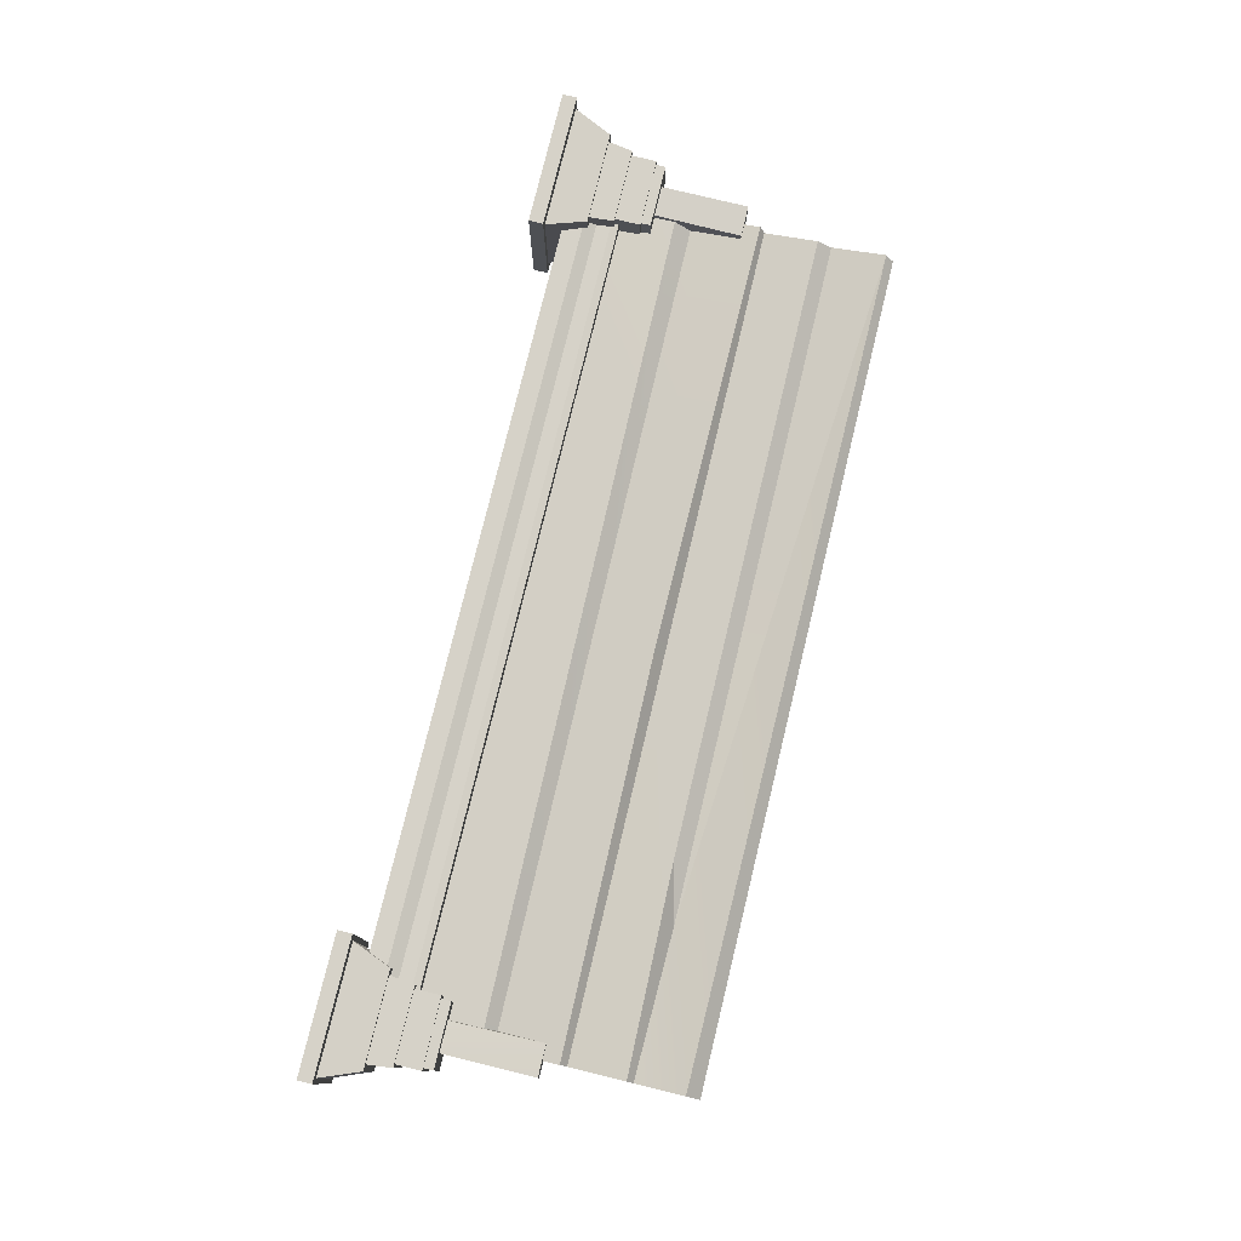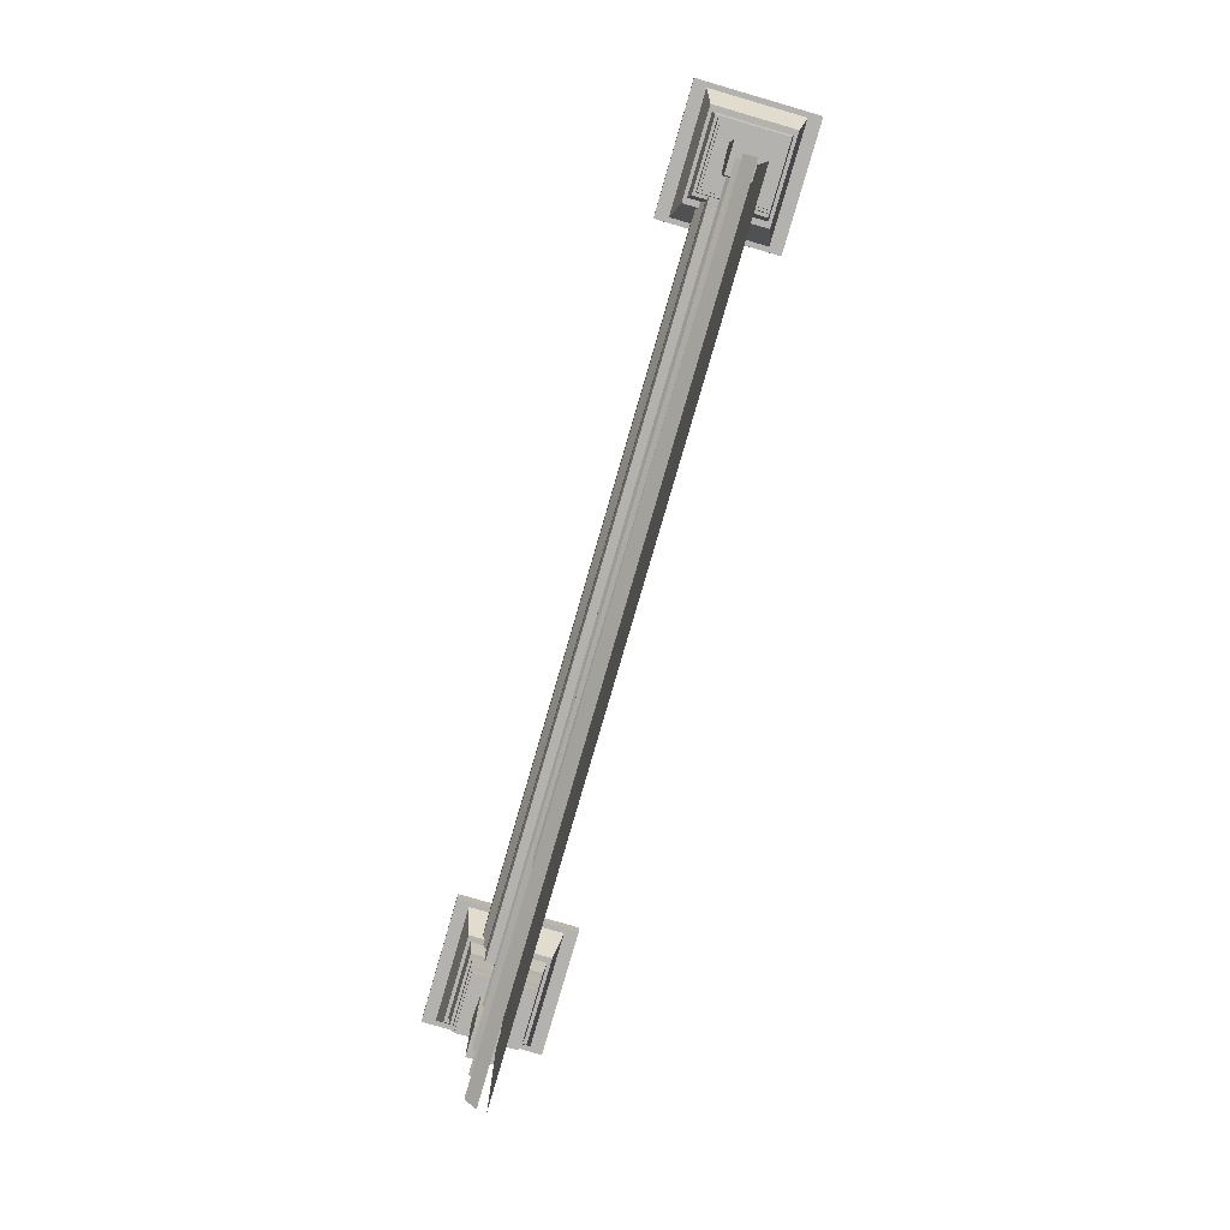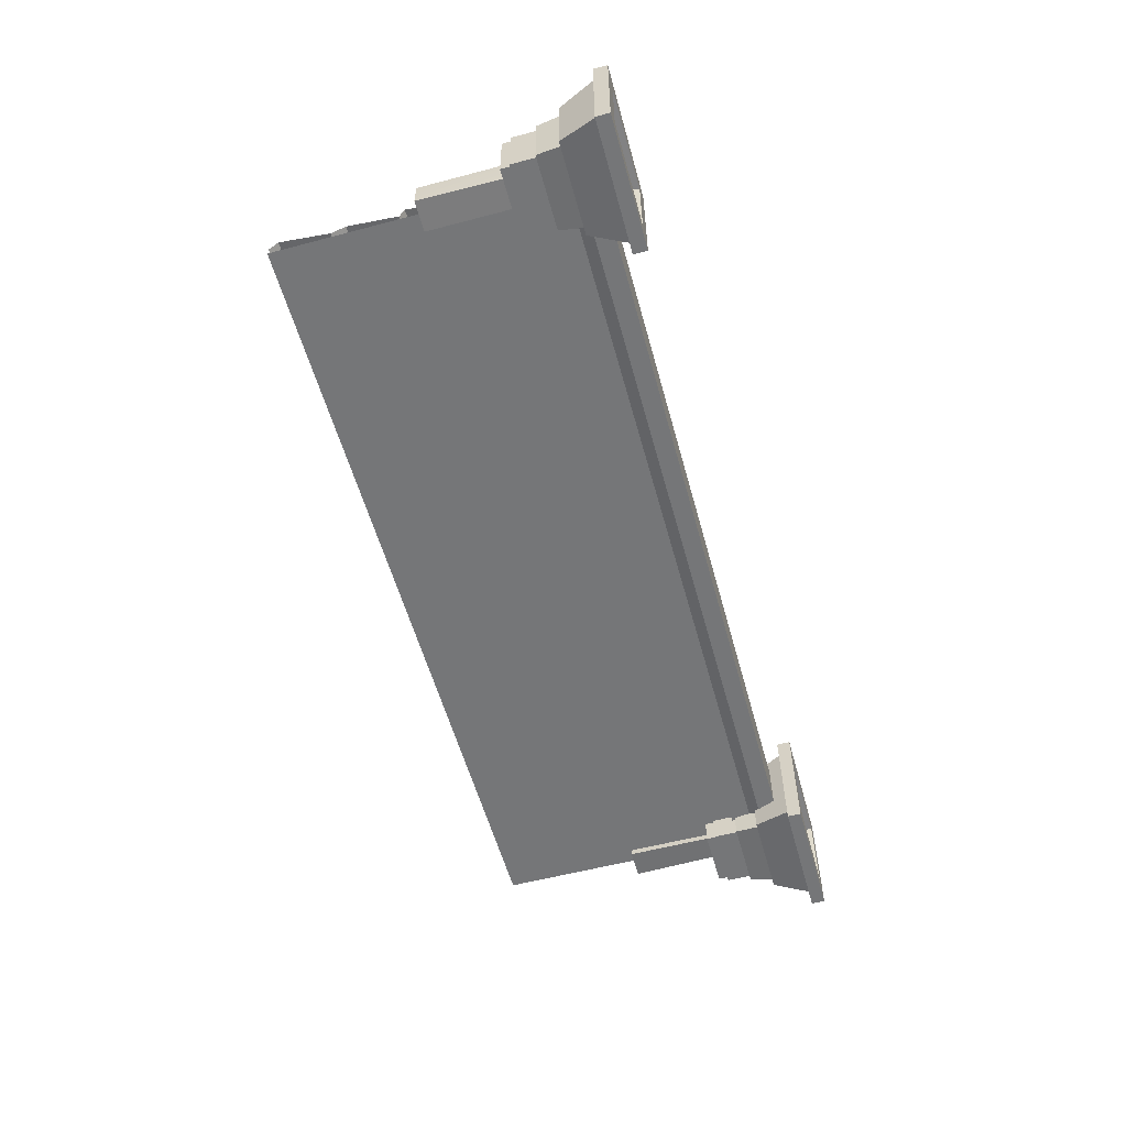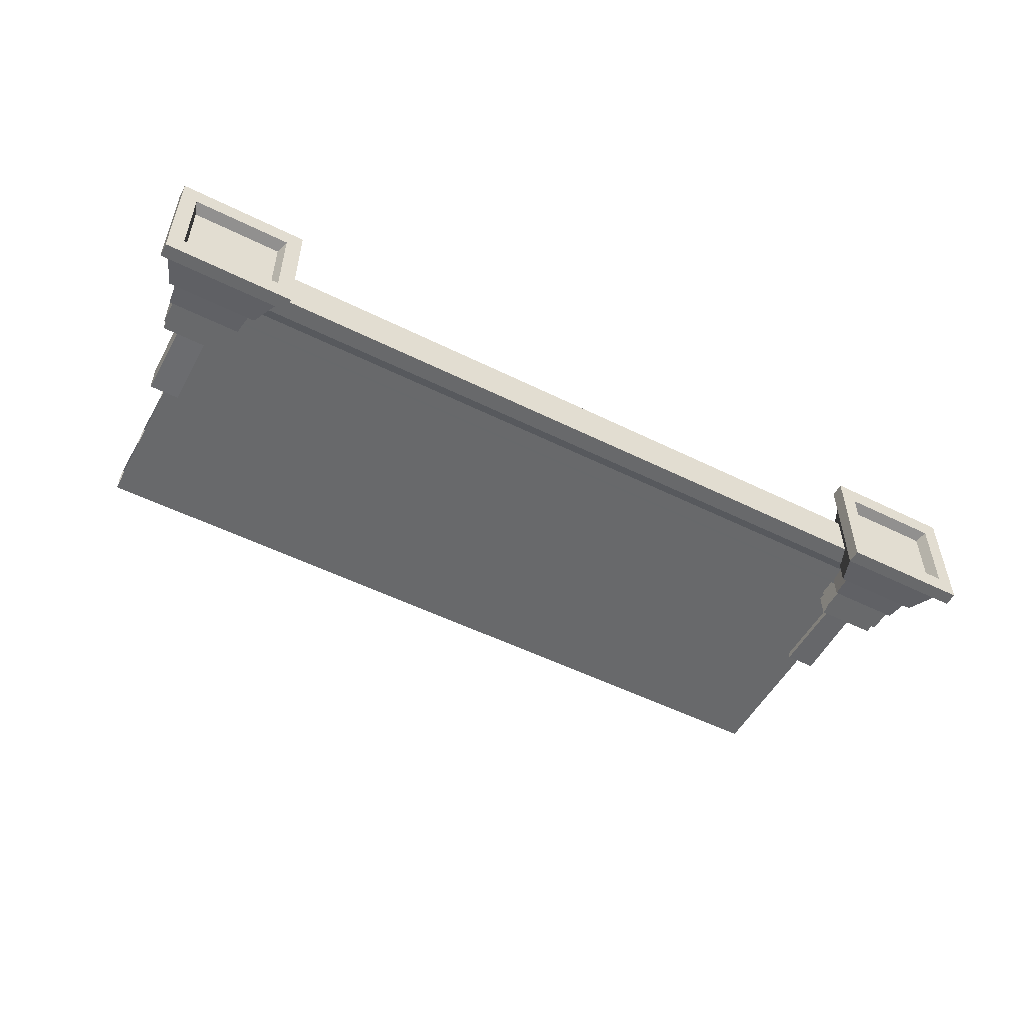
<metadata>
{"format":"obj","ext":"obj","renderer":"f3d","projection":"perspective","resolution":1024,"background":"white","views":[{"elev":77.8,"azim":-76.3,"up":"+Z"},{"elev":-79.8,"azim":73.8,"up":"+Y"},{"elev":-56.8,"azim":105.4,"up":"+Z"},{"elev":-52.6,"azim":151.9,"up":"+Z"}]}
</metadata>
<code>
g SM_Bld_Single_Facade_05
v -1.612 4.858 -0.07849
v -2.5 4.744 -0.05617
v -2.5 4.932 -0.02497
v -1.612 3.357 -0.07849
v 2.5 3.375 -0.05616
v 2.499 3.05 0.01568
v -1.612 4.858 -0.07849
v 2.5 4.932 -0.02496
v 2.5 4.876 -0.05616
v -2.78 5.039 0.1647
v -2.78 5.039 -0.3098
v -2.22 5.039 -0.3098
v -2.22 5.039 0.1647
v -2.31 4.438 0.1177
v -2.31 4.438 -0.2628
v -2.689 4.438 0.1177
v -2.689 4.438 -0.2628
v -2.689 4.438 0.1177
v -2.689 4.497 0.1177
v -2.31 4.497 0.1177
v -2.31 4.438 0.1177
v -2.31 4.438 0.1177
v -2.31 4.497 0.1177
v -2.31 4.497 -0.2628
v -2.31 4.438 -0.2628
v -2.31 4.438 -0.2628
v -2.31 4.497 -0.2628
v -2.689 4.497 -0.2628
v -2.689 4.438 -0.2628
v -2.689 4.438 -0.2628
v -2.689 4.497 -0.2628
v -2.689 4.497 0.1177
v -2.689 4.438 0.1177
v -2.706 4.497 0.1306
v -2.706 4.65 0.1306
v -2.293 4.65 0.1306
v -2.293 4.497 0.1306
v -2.293 4.497 0.1306
v -2.293 4.65 0.1306
v -2.293 4.65 -0.2757
v -2.293 4.497 -0.2757
v -2.293 4.497 -0.2757
v -2.293 4.65 -0.2757
v -2.706 4.65 -0.2757
v -2.706 4.497 -0.2757
v -2.706 4.497 -0.2757
v -2.706 4.65 -0.2757
v -2.706 4.65 0.1306
v -2.706 4.497 0.1306
v -2.727 4.65 0.1478
v -2.744 4.798 0.1641
v -2.255 4.798 0.1641
v -2.272 4.65 0.1478
v -2.272 4.65 0.1478
v -2.255 4.798 0.1641
v -2.255 4.798 -0.3092
v -2.272 4.65 -0.2929
v -2.272 4.65 -0.2929
v -2.255 4.798 -0.3092
v -2.744 4.798 -0.3092
v -2.727 4.65 -0.2929
v -2.727 4.65 -0.2929
v -2.744 4.798 -0.3092
v -2.744 4.798 0.1641
v -2.727 4.65 0.1478
v -2.781 4.798 0.1851
v -2.874 5.028 0.2254
v -2.126 5.028 0.2254
v -2.218 4.798 0.1851
v -2.218 4.798 0.1851
v -2.126 5.028 0.2254
v -2.126 5.028 -0.3705
v -2.218 4.798 -0.3302
v -2.218 4.798 -0.3302
v -2.126 5.028 -0.3705
v -2.874 5.028 -0.3705
v -2.781 4.798 -0.3302
v -2.781 4.798 -0.3302
v -2.874 5.028 -0.3705
v -2.874 5.028 0.2254
v -2.781 4.798 0.1851
v -2.906 5.028 0.3079
v -2.906 5.115 0.3079
v -2.093 5.115 0.3079
v -2.093 5.028 0.3079
v -2.093 5.028 0.3079
v -2.093 5.115 0.3079
v -2.093 5.115 -0.453
v -2.093 5.028 -0.453
v -2.093 5.028 -0.453
v -2.093 5.115 -0.453
v -2.906 5.115 -0.453
v -2.906 5.028 -0.453
v -2.906 5.028 -0.453
v -2.906 5.115 -0.453
v -2.906 5.115 0.3079
v -2.906 5.028 0.3079
v -2.807 5.115 0.184
v -2.78 5.039 0.1647
v -2.22 5.039 0.1647
v -2.192 5.115 0.184
v -2.192 5.115 0.184
v -2.22 5.039 0.1647
v -2.22 5.039 -0.3098
v -2.192 5.115 -0.3291
v -2.192 5.115 -0.3291
v -2.22 5.039 -0.3098
v -2.78 5.039 -0.3098
v -2.807 5.115 -0.3291
v -2.807 5.115 -0.3291
v -2.78 5.039 -0.3098
v -2.78 5.039 0.1647
v -2.807 5.115 0.184
v -2.5 4.236 0.01289
v -2.5 4.744 -0.05617
v -1.612 4.858 -0.07849
v 1.129 4.293 0.01124
v 2.5 4.876 -0.05616
v 2.5 4.314 0.007322
v -2.5 3.083 0.01568
v 2.499 3.05 0.01568
v 2.5 3 -0.05617
v -2.5 3 -0.05617
v -1.612 3.357 -0.07849
v -2.5 3.375 -0.05617
v -2.5 3.414 0.01568
v -1.259 3.443 0.01014
v -1.612 4.858 -0.07849
v -2.5 4.932 -0.02497
v 0.001892 4.932 -0.02497
v 2.5 4.932 -0.02496
v -2.5 3.083 0.01568
v -1.612 3.357 -0.07849
v 2.499 3.05 0.01568
v -2.5 3.375 -0.05617
v 2.578 4.67 0.06196
v 2.627 4.754 0.06195
v 2.627 4.754 -0.1511
v 2.578 4.67 -0.1511
v 2.627 4.754 -0.1511
v -2.627 4.754 -0.1511
v -2.578 4.67 -0.1511
v 2.578 4.67 -0.1511
v -2.513 4.627 -0.1511
v 2.513 4.627 -0.1511
v 2.513 4.627 0.05254
v 2.578 4.67 0.06196
v 2.578 4.67 -0.1511
v 2.513 4.627 -0.1511
v 2.627 4.754 0.06195
v 2.727 4.826 0.1014
v 2.727 4.826 -0.1905
v 2.627 4.754 -0.1511
v 2.727 4.826 -0.1905
v -2.727 4.826 -0.1905
v -2.627 4.754 -0.1511
v 2.627 4.754 -0.1511
v 2.727 4.826 0.1014
v 2.747 4.942 0.1014
v 2.747 4.942 -0.1905
v 2.727 4.826 -0.1905
v 2.747 4.942 -0.1905
v -2.747 4.942 -0.1905
v -2.727 4.826 -0.1905
v 2.727 4.826 -0.1905
v 2.513 4.627 -0.1511
v -2.513 4.627 -0.1511
v -2.513 4.627 0.05254
v 2.513 4.627 0.05254
v -2.578 4.67 0.06196
v -2.578 4.67 -0.1511
v -2.627 4.754 -0.1511
v -2.627 4.754 0.06195
v 2.627 4.754 0.06195
v 2.578 4.67 0.06196
v -2.578 4.67 0.06196
v -2.627 4.754 0.06195
v -2.513 4.627 0.05254
v -2.513 4.627 -0.1511
v -2.578 4.67 -0.1511
v -2.578 4.67 0.06196
v 2.578 4.67 0.06196
v 2.513 4.627 0.05254
v -2.513 4.627 0.05254
v -2.578 4.67 0.06196
v 2.747 4.942 -0.1905
v 2.747 4.942 0.1014
v -2.747 4.942 0.1014
v -2.747 4.942 -0.1905
v 2.727 4.826 0.1014
v 2.627 4.754 0.06195
v -2.627 4.754 0.06195
v -2.727 4.826 0.1014
v -2.627 4.754 0.06195
v -2.627 4.754 -0.1511
v -2.727 4.826 -0.1905
v -2.727 4.826 0.1014
v 2.747 4.942 0.1014
v 2.727 4.826 0.1014
v -2.727 4.826 0.1014
v -2.747 4.942 0.1014
v -2.727 4.826 0.1014
v -2.727 4.826 -0.1905
v -2.747 4.942 -0.1905
v -2.747 4.942 0.1014
v 2.5 3 -0.1121
v 2.5 4.8 -0.1121
v 0.001884 4.8 -0.1121
v -2.5 3 -0.1121
v -2.5 4.8 -0.1121
v -2.5 3.414 0.01568
v -2.5 3.748 -0.04781
v -0.09075 3.765 -0.05783
v -1.259 3.443 0.01014
v 2.498 3.462 -0.006605
v 2.498 3.784 -0.06452
v -2.5 3.748 -0.04781
v -2.5 3.788 0.02125
v -0.1027 3.825 0.01419
v -0.09075 3.765 -0.05783
v 2.498 3.784 -0.06452
v 2.499 3.812 0.01011
v -1.612 3.357 -0.07849
v -1.259 3.443 0.01014
v 2.498 3.462 -0.006605
v 2.5 3.375 -0.05616
v -2.5 4.165 -0.06034
v -2.5 4.236 0.01289
v 1.129 4.293 0.01124
v 0.4726 4.195 -0.0636
v 2.5 4.314 0.007322
v 2.499 4.216 -0.0687
v -2.5 3.788 0.02125
v -2.5 4.165 -0.06034
v 0.4726 4.195 -0.0636
v -0.1027 3.825 0.01419
v 2.499 4.216 -0.0687
v 2.499 3.812 0.01011
v -2.595 4.688 0.03873
v -2.595 3.886 0.03873
v -2.595 3.886 -0.1511
v -2.583 4.683 -0.139
v -2.595 3.886 0.03873
v -2.405 3.886 0.03873
v -2.405 3.886 -0.1511
v -2.595 3.886 -0.1511
v -2.405 3.886 0.03873
v -2.417 4.683 0.02666
v -2.405 4.686 -0.1511
v -2.405 3.886 -0.1511
v -2.583 4.683 -0.139
v -2.595 3.886 -0.1511
v -2.405 3.886 -0.1511
v -2.405 4.686 -0.1511
v -2.405 3.886 0.03873
v -2.595 3.886 0.03873
v -2.595 4.688 0.03873
v -2.417 4.683 0.02666
v 2.595 4.681 0.03873
v 2.595 3.91 0.03873
v 2.405 3.91 0.03873
v 2.417 4.689 0.02666
v 2.595 3.91 0.03873
v 2.595 3.91 -0.1511
v 2.405 3.91 -0.1511
v 2.405 3.91 0.03873
v 2.595 3.91 -0.1511
v 2.583 4.689 -0.139
v 2.405 4.683 -0.1511
v 2.405 3.91 -0.1511
v 2.417 4.689 0.02666
v 2.405 3.91 0.03873
v 2.405 3.91 -0.1511
v 2.405 4.683 -0.1511
v 2.595 3.91 -0.1511
v 2.595 3.91 0.03873
v 2.595 4.681 0.03873
v 2.583 4.689 -0.139
v 2.78 5.039 0.1647
v 2.22 5.039 0.1647
v 2.22 5.039 -0.3098
v 2.78 5.039 -0.3098
v 2.31 4.438 0.1177
v 2.689 4.438 0.1177
v 2.31 4.438 -0.2628
v 2.689 4.438 -0.2628
v 2.689 4.438 0.1177
v 2.31 4.438 0.1177
v 2.31 4.497 0.1177
v 2.689 4.497 0.1177
v 2.31 4.438 0.1177
v 2.31 4.438 -0.2628
v 2.31 4.497 -0.2628
v 2.31 4.497 0.1177
v 2.31 4.438 -0.2628
v 2.689 4.438 -0.2628
v 2.689 4.497 -0.2628
v 2.31 4.497 -0.2628
v 2.689 4.438 -0.2628
v 2.689 4.438 0.1177
v 2.689 4.497 0.1177
v 2.689 4.497 -0.2628
v 2.706 4.497 0.1306
v 2.293 4.497 0.1306
v 2.293 4.65 0.1306
v 2.706 4.65 0.1306
v 2.293 4.497 0.1306
v 2.293 4.497 -0.2757
v 2.293 4.65 -0.2757
v 2.293 4.65 0.1306
v 2.293 4.497 -0.2757
v 2.706 4.497 -0.2757
v 2.706 4.65 -0.2757
v 2.293 4.65 -0.2757
v 2.706 4.497 -0.2757
v 2.706 4.497 0.1306
v 2.706 4.65 0.1306
v 2.706 4.65 -0.2757
v 2.727 4.65 0.1478
v 2.272 4.65 0.1478
v 2.256 4.798 0.1641
v 2.744 4.798 0.1641
v 2.272 4.65 0.1478
v 2.272 4.65 -0.2929
v 2.256 4.798 -0.3092
v 2.256 4.798 0.1641
v 2.272 4.65 -0.2929
v 2.727 4.65 -0.2929
v 2.744 4.798 -0.3092
v 2.256 4.798 -0.3092
v 2.727 4.65 -0.2929
v 2.727 4.65 0.1478
v 2.744 4.798 0.1641
v 2.744 4.798 -0.3092
v 2.781 4.798 0.1851
v 2.218 4.798 0.1851
v 2.126 5.028 0.2254
v 2.874 5.028 0.2254
v 2.218 4.798 0.1851
v 2.218 4.798 -0.3302
v 2.126 5.028 -0.3705
v 2.126 5.028 0.2254
v 2.218 4.798 -0.3302
v 2.781 4.798 -0.3302
v 2.874 5.028 -0.3705
v 2.126 5.028 -0.3705
v 2.781 4.798 -0.3302
v 2.781 4.798 0.1851
v 2.874 5.028 0.2254
v 2.874 5.028 -0.3705
v 2.906 5.028 0.3079
v 2.093 5.028 0.3079
v 2.093 5.115 0.3079
v 2.906 5.115 0.3079
v 2.093 5.028 0.3079
v 2.093 5.028 -0.453
v 2.093 5.115 -0.453
v 2.093 5.115 0.3079
v 2.093 5.028 -0.453
v 2.906 5.028 -0.453
v 2.906 5.115 -0.453
v 2.093 5.115 -0.453
v 2.906 5.028 -0.453
v 2.906 5.028 0.3079
v 2.906 5.115 0.3079
v 2.906 5.115 -0.453
v 2.807 5.115 0.184
v 2.192 5.115 0.184
v 2.22 5.039 0.1647
v 2.78 5.039 0.1647
v 2.192 5.115 0.184
v 2.192 5.115 -0.3291
v 2.22 5.039 -0.3098
v 2.22 5.039 0.1647
v 2.192 5.115 -0.3291
v 2.807 5.115 -0.3291
v 2.78 5.039 -0.3098
v 2.22 5.039 -0.3098
v 2.807 5.115 -0.3291
v 2.807 5.115 0.184
v 2.78 5.039 0.1647
v 2.78 5.039 -0.3098
v -2.689 4.497 0.1177
v -2.706 4.497 0.1306
v -2.293 4.497 0.1306
v -2.31 4.497 0.1177
v -2.689 4.497 -0.2628
v -2.293 4.497 -0.2757
v -2.706 4.497 -0.2757
v -2.31 4.497 -0.2628
v -2.706 4.65 0.1306
v -2.727 4.65 0.1478
v -2.272 4.65 0.1478
v -2.293 4.65 0.1306
v -2.706 4.65 -0.2757
v -2.272 4.65 -0.2929
v -2.727 4.65 -0.2929
v -2.293 4.65 -0.2757
v -2.744 4.798 0.1641
v -2.781 4.798 0.1851
v -2.218 4.798 0.1851
v -2.255 4.798 0.1641
v -2.744 4.798 -0.3092
v -2.218 4.798 -0.3302
v -2.781 4.798 -0.3302
v -2.255 4.798 -0.3092
v -2.874 5.028 0.2254
v -2.906 5.028 0.3079
v -2.093 5.028 0.3079
v -2.126 5.028 0.2254
v -2.874 5.028 -0.3705
v -2.093 5.028 -0.453
v -2.906 5.028 -0.453
v -2.126 5.028 -0.3705
v -2.906 5.115 0.3079
v -2.807 5.115 0.184
v -2.192 5.115 0.184
v -2.093 5.115 0.3079
v -2.906 5.115 -0.453
v -2.192 5.115 -0.3291
v -2.807 5.115 -0.3291
v -2.093 5.115 -0.453
v 2.689 4.497 0.1177
v 2.293 4.497 0.1306
v 2.706 4.497 0.1306
v 2.31 4.497 0.1177
v 2.689 4.497 -0.2628
v 2.293 4.497 -0.2757
v 2.706 4.497 -0.2757
v 2.31 4.497 -0.2628
v 2.706 4.65 0.1306
v 2.272 4.65 0.1478
v 2.727 4.65 0.1478
v 2.293 4.65 0.1306
v 2.706 4.65 -0.2757
v 2.272 4.65 -0.2929
v 2.727 4.65 -0.2929
v 2.293 4.65 -0.2757
v 2.744 4.798 0.1641
v 2.218 4.798 0.1851
v 2.781 4.798 0.1851
v 2.256 4.798 0.1641
v 2.744 4.798 -0.3092
v 2.218 4.798 -0.3302
v 2.781 4.798 -0.3302
v 2.256 4.798 -0.3092
v 2.874 5.028 0.2254
v 2.093 5.028 0.3079
v 2.906 5.028 0.3079
v 2.126 5.028 0.2254
v 2.874 5.028 -0.3705
v 2.093 5.028 -0.453
v 2.906 5.028 -0.453
v 2.126 5.028 -0.3705
v 2.906 5.115 0.3079
v 2.192 5.115 0.184
v 2.807 5.115 0.184
v 2.093 5.115 0.3079
v 2.906 5.115 -0.453
v 2.192 5.115 -0.3291
v 2.807 5.115 -0.3291
v 2.093 5.115 -0.453
f 2 1 3
f 5 4 6
f 8 7 9
f 11 10 12
f 12 10 13
f 15 14 16
f 16 17 15
f 19 18 20
f 20 18 21
f 23 22 24
f 24 22 25
f 27 26 28
f 28 26 29
f 31 30 32
f 32 30 33
f 35 34 36
f 36 34 37
f 39 38 40
f 40 38 41
f 43 42 44
f 44 42 45
f 47 46 48
f 48 46 49
f 51 50 52
f 52 50 53
f 55 54 56
f 56 54 57
f 59 58 60
f 60 58 61
f 63 62 64
f 64 62 65
f 67 66 68
f 68 66 69
f 71 70 72
f 72 70 73
f 75 74 76
f 76 74 77
f 79 78 80
f 80 78 81
f 83 82 84
f 84 82 85
f 87 86 88
f 88 86 89
f 91 90 92
f 92 90 93
f 95 94 96
f 96 94 97
f 99 98 100
f 100 98 101
f 103 102 104
f 104 102 105
f 107 106 108
f 108 106 109
f 111 110 112
f 112 110 113
f 115 114 116
f 114 117 116
f 118 116 117
f 119 118 117
f 121 120 122
f 122 120 123
f 125 124 126
f 126 124 127
f 129 128 130
f 130 128 131
f 133 132 134
f 135 132 133
f 137 136 138
f 138 136 139
f 141 140 142
f 142 140 143
f 142 143 144
f 144 143 145
f 147 146 148
f 148 146 149
f 151 150 152
f 152 150 153
f 155 154 156
f 156 154 157
f 159 158 160
f 160 158 161
f 163 162 164
f 164 162 165
f 167 166 168
f 168 166 169
f 171 170 172
f 172 170 173
f 175 174 176
f 176 174 177
f 179 178 180
f 180 178 181
f 183 182 184
f 184 182 185
f 187 186 188
f 188 186 189
f 191 190 192
f 192 190 193
f 195 194 196
f 196 194 197
f 199 198 200
f 200 198 201
f 203 202 204
f 204 202 205
f 207 206 208
f 209 208 206
f 210 208 209
f 212 211 213
f 213 211 214
f 215 213 214
f 216 213 215
f 218 217 219
f 219 217 220
f 221 219 220
f 222 219 221
f 224 223 225
f 225 223 226
f 228 227 229
f 229 227 230
f 230 231 229
f 232 231 230
f 234 233 235
f 235 233 236
f 236 237 235
f 238 237 236
f 240 239 241
f 241 239 242
f 244 243 245
f 245 243 246
f 248 247 249
f 249 247 250
f 252 251 253
f 253 251 254
f 256 255 257
f 255 258 257
f 260 259 261
f 261 259 262
f 264 263 265
f 265 263 266
f 268 267 269
f 269 267 270
f 272 271 273
f 273 271 274
f 276 275 277
f 275 278 277
f 280 279 281
f 281 279 282
f 284 283 285
f 285 286 284
f 288 287 289
f 289 287 290
f 292 291 293
f 293 291 294
f 296 295 297
f 297 295 298
f 300 299 301
f 301 299 302
f 304 303 305
f 305 303 306
f 308 307 309
f 309 307 310
f 312 311 313
f 313 311 314
f 316 315 317
f 317 315 318
f 320 319 321
f 321 319 322
f 324 323 325
f 325 323 326
f 328 327 329
f 329 327 330
f 332 331 333
f 333 331 334
f 336 335 337
f 337 335 338
f 340 339 341
f 341 339 342
f 344 343 345
f 345 343 346
f 348 347 349
f 349 347 350
f 352 351 353
f 353 351 354
f 356 355 357
f 357 355 358
f 360 359 361
f 361 359 362
f 364 363 365
f 365 363 366
f 368 367 369
f 369 367 370
f 372 371 373
f 373 371 374
f 376 375 377
f 377 375 378
f 380 379 381
f 381 379 382
f 384 383 385
f 385 383 386
f 384 387 383
f 385 386 388
f 389 387 384
f 388 386 390
f 389 390 387
f 388 390 389
f 392 391 393
f 393 391 394
f 392 395 391
f 393 394 396
f 397 395 392
f 396 394 398
f 397 398 395
f 396 398 397
f 400 399 401
f 401 399 402
f 400 403 399
f 401 402 404
f 405 403 400
f 404 402 406
f 405 406 403
f 404 406 405
f 408 407 409
f 409 407 410
f 408 411 407
f 409 410 412
f 413 411 408
f 412 410 414
f 413 414 411
f 412 414 413
f 416 415 417
f 417 415 418
f 416 419 415
f 417 418 420
f 421 419 416
f 420 418 422
f 421 422 419
f 420 422 421
f 424 423 425
f 426 423 424
f 423 427 425
f 428 426 424
f 425 427 429
f 430 426 428
f 427 430 429
f 429 430 428
f 432 431 433
f 434 431 432
f 431 435 433
f 436 434 432
f 433 435 437
f 438 434 436
f 435 438 437
f 437 438 436
f 440 439 441
f 442 439 440
f 439 443 441
f 444 442 440
f 441 443 445
f 446 442 444
f 443 446 445
f 445 446 444
f 448 447 449
f 450 447 448
f 447 451 449
f 452 450 448
f 449 451 453
f 454 450 452
f 451 454 453
f 453 454 452
f 456 455 457
f 458 455 456
f 455 459 457
f 460 458 456
f 457 459 461
f 462 458 460
f 459 462 461
f 461 462 460

</code>
